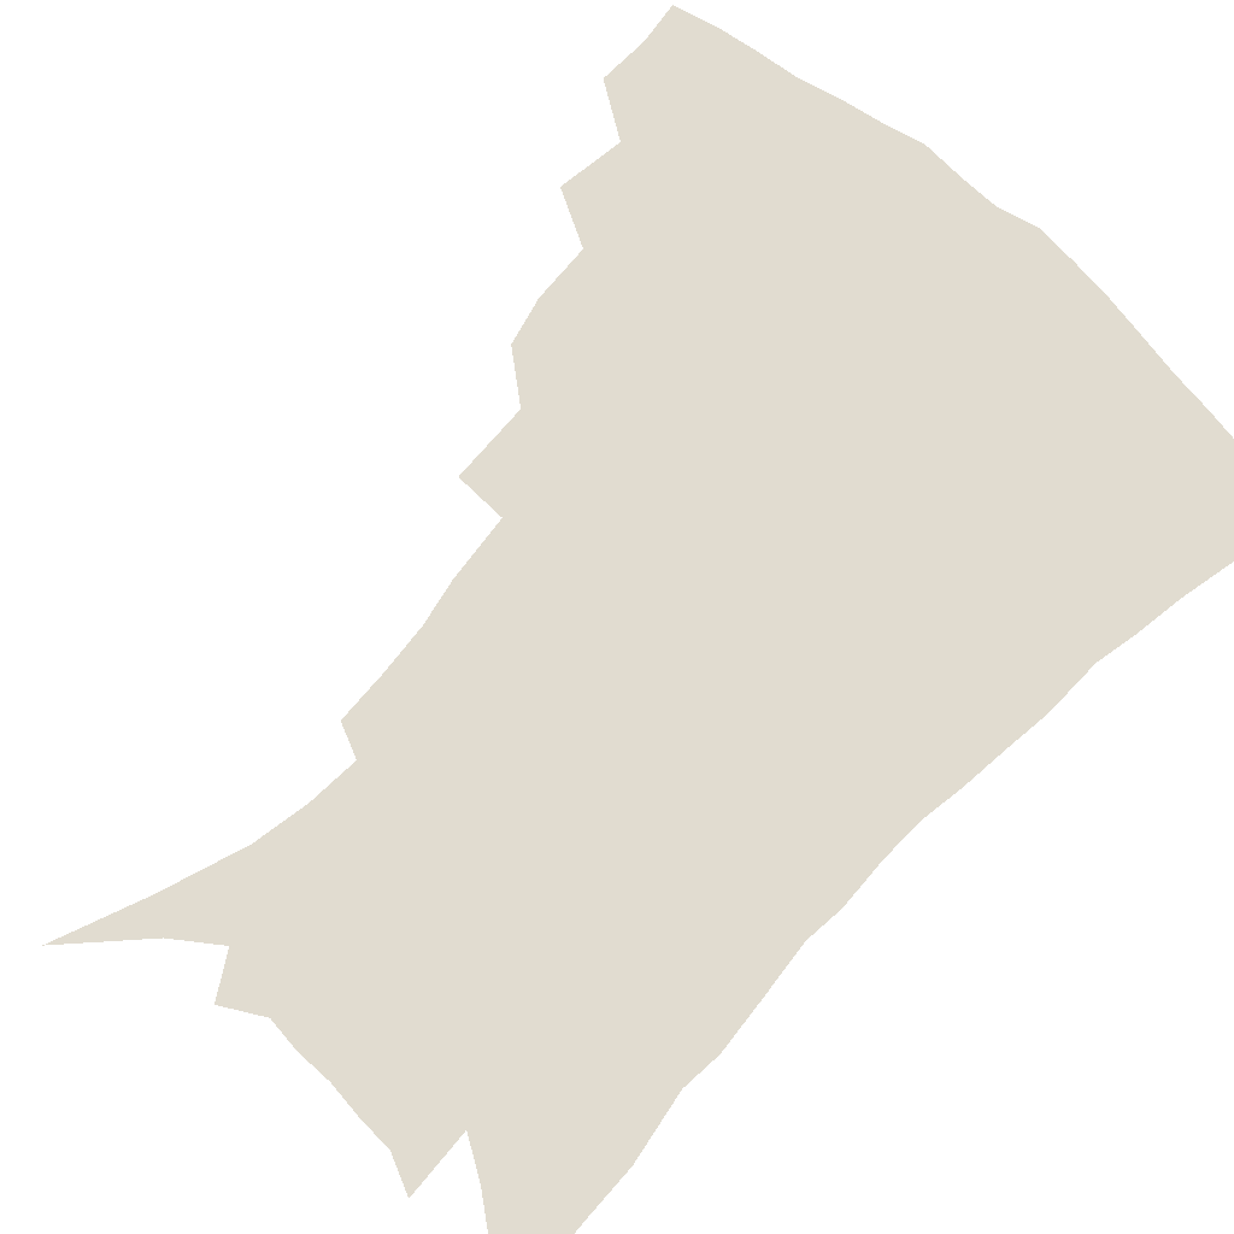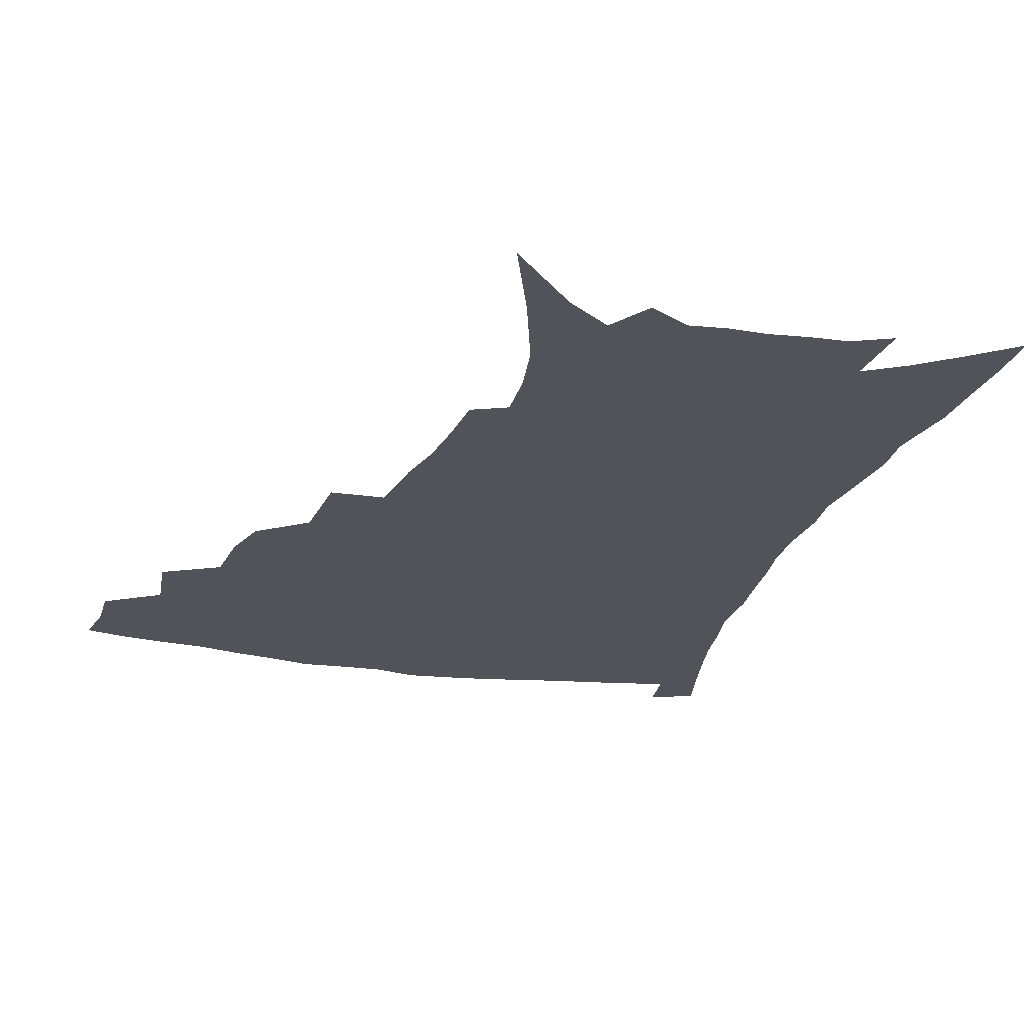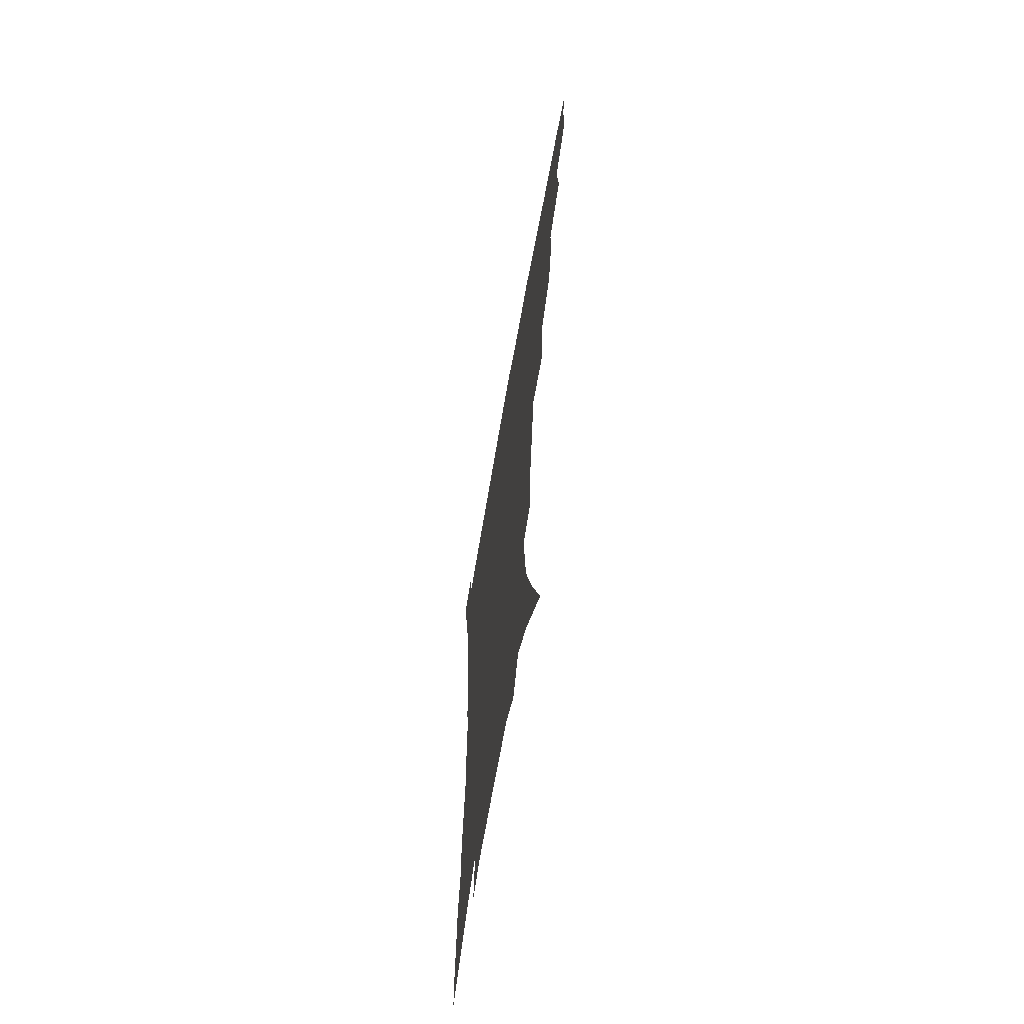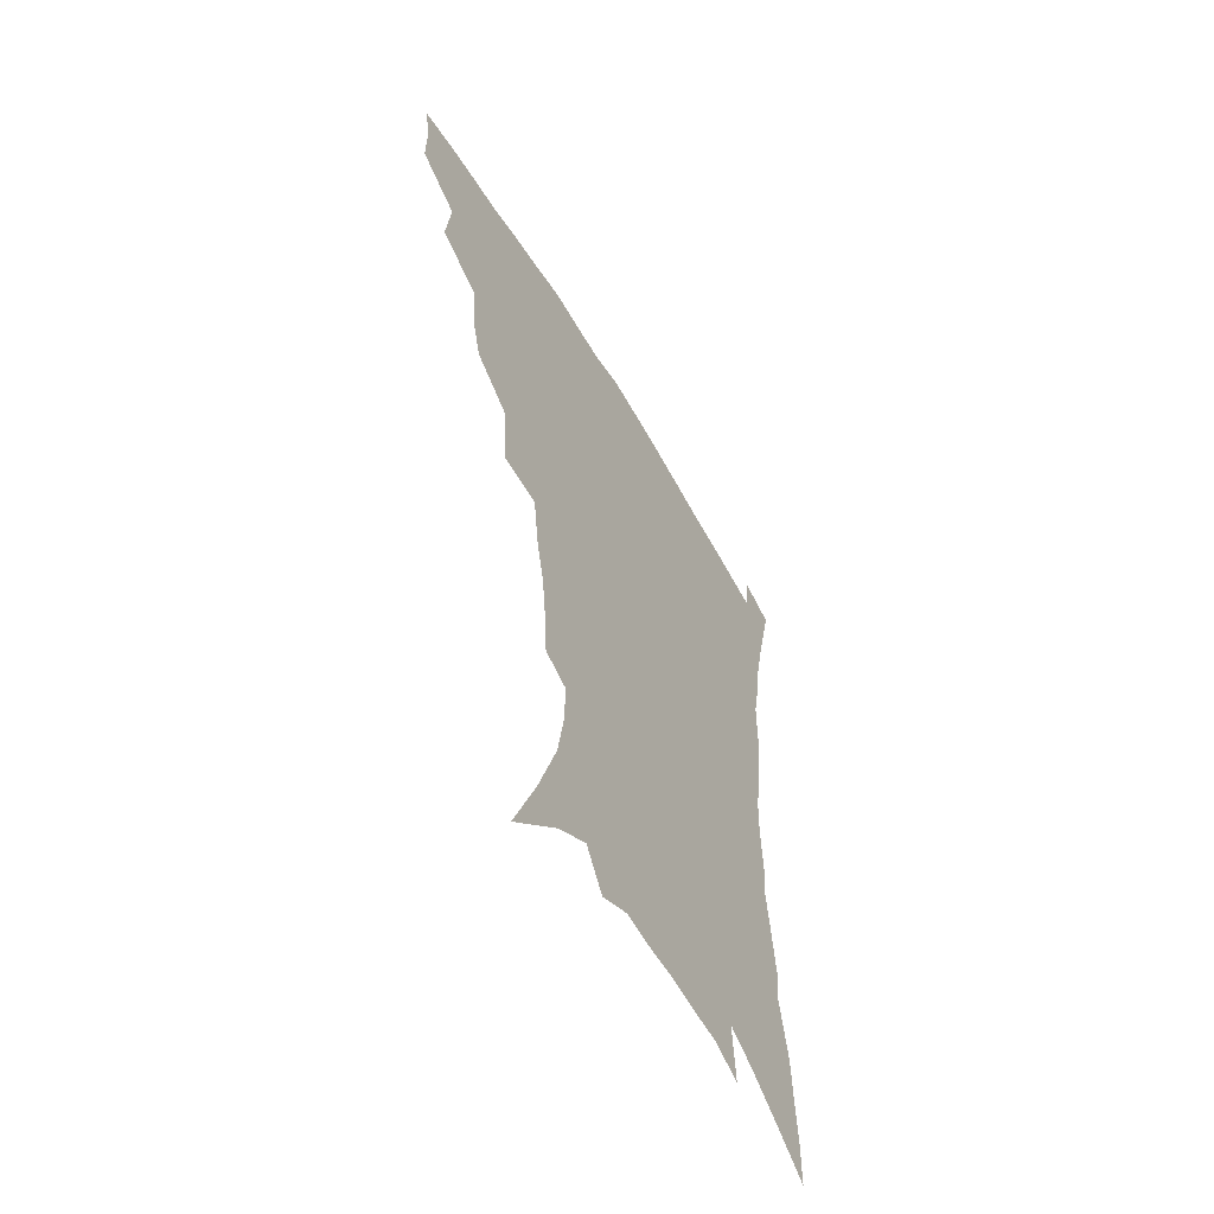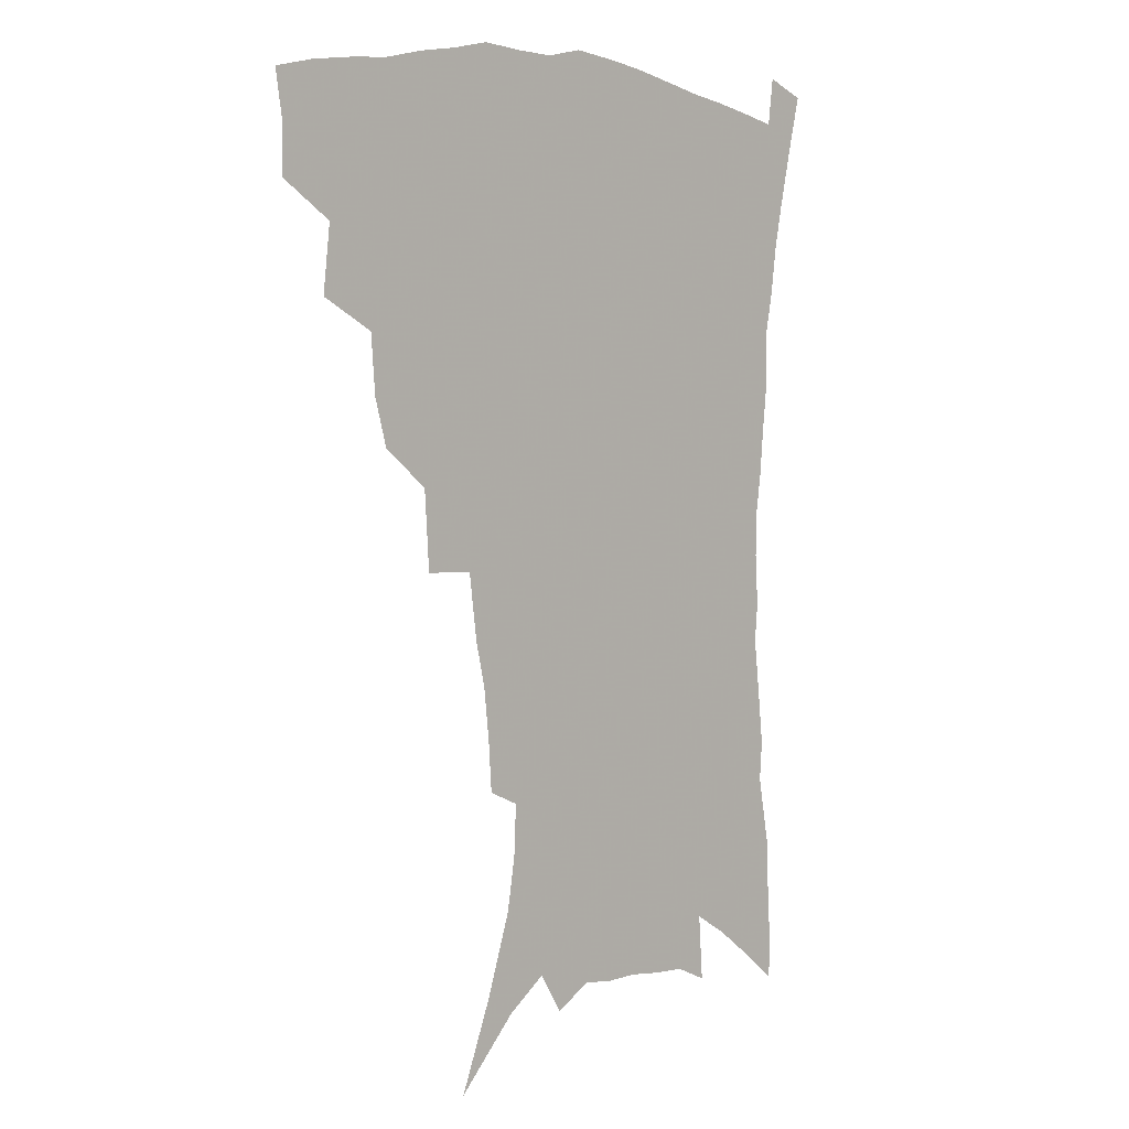
<metadata>
{"format":"obj","ext":"obj","renderer":"f3d","projection":"perspective","resolution":1024,"background":"white","views":[{"elev":69.4,"azim":43.3,"up":"+Z"},{"elev":-22.7,"azim":-15.7,"up":"+Z"},{"elev":-67.1,"azim":-100.1,"up":"+Y"},{"elev":-59.2,"azim":-59.6,"up":"+Y"},{"elev":3.6,"azim":-45.3,"up":"+Y"}]}
</metadata>
<code>
v 441.1 394.3 0
v 441.3 412.1 0
v 438.8 427.7 0
v 457.3 358.5 0
v 459.9 382 0
v 457.7 397.9 0
v 456.9 414.3 0
v 453.7 431.2 0
v 482.8 311 0
v 478.2 327.5 0
v 476.6 348.1 0
v 477.7 370.2 0
v 475.9 386.1 0
v 473.9 401.4 0
v 471.8 416.5 0
v 468.8 433.4 0
v 501 270.2 0
v 499.3 298 0
v 497.3 321.8 0
v 495.1 339.5 0
v 494.3 358.5 0
v 492.7 374.3 0
v 491 389.3 0
v 488.9 404 0
v 486.6 418.8 0
v 483.9 434.9 0
v 528.9 194.8 0
v 527.7 212.7 0
v 525.7 230.6 0
v 522.1 246.5 0
v 519.1 269.7 0
v 515.3 289.8 0
v 512.7 309.5 0
v 510 325.4 0
v 508.8 343.2 0
v 508.4 361.8 0
v 507.2 377.4 0
v 505.4 391.8 0
v 503.5 406.1 0
v 501.4 420.3 0
v 498.3 438.4 0
v 515.7 94.06 0
v 527.3 124.7 0
v 536.5 153.1 0
v 539.5 171.9 0
v 540.3 189.8 0
v 539.9 210.6 0
v 538.2 227.6 0
v 535.8 244.4 0
v 533 262.6 0
v 530.3 281.6 0
v 528.1 300.8 0
v 527 319.9 0
v 525.7 335.9 0
v 523.5 350 0
v 523 366.4 0
v 521.4 380.1 0
v 519.5 394 0
v 517.6 408.2 0
v 515.5 422.7 0
v 512.8 440.8 0
v 538 118 0
v 545 142.6 0
v 549.9 165.6 0
v 551 183.9 0
v 550.3 200.4 0
v 550.3 222.8 0
v 548 237.1 0
v 545.7 253.4 0
v 543.7 271.5 0
v 541.4 287.4 0
v 540.1 307 0
v 538.9 322.3 0
v 538.2 339.5 0
v 537 354 0
v 536.2 368.3 0
v 535.8 382.7 0
v 533.5 396 0
v 532 409.9 0
v 529.8 425.3 0
v 527 444.1 0
v 552.7 128.7 0
v 559.7 156.5 0
v 561.6 176.6 0
v 561.1 192 0
v 560.8 211.6 0
v 559.9 230.4 0
v 558 245.3 0
v 556.5 262.7 0
v 554.3 276.6 0
v 552.7 293.2 0
v 551.4 308.5 0
v 551.2 326.9 0
v 550.7 342.5 0
v 549.8 356.2 0
v 549.1 369.8 0
v 548.9 384 0
v 547.7 397.1 0
v 546.7 410.4 0
v 544.7 425.6 0
v 542.2 443.1 0
v 561.4 114.7 0
v 567.5 141.1 0
v 570.4 162.1 0
v 571.6 182.3 0
v 571.2 199.4 0
v 570.4 217.2 0
v 569.2 234 0
v 567.8 249.6 0
v 566.5 266 0
v 565.2 281.9 0
v 564 297.2 0
v 563.8 315.7 0
v 562.7 328.6 0
v 563.1 345.6 0
v 562.4 358.1 0
v 562.5 372.3 0
v 561.8 385 0
v 560.8 398.1 0
v 560.2 411.4 0
v 559 425.6 0
v 556.8 442.8 0
v 574.9 122.4 0
v 579 145.9 0
v 580.9 167.6 0
v 581 183.9 0
v 580.6 201.8 0
v 579.8 221.6 0
v 579 240.2 0
v 577.6 253.2 0
v 576.8 269.6 0
v 575.8 284.3 0
v 575 299.5 0
v 575 317.7 0
v 575 332.9 0
v 574.8 346.3 0
v 574.7 359.4 0
v 575.2 373.7 0
v 574.6 385.9 0
v 574.5 398.7 0
v 573.7 412.2 0
v 572.7 426.5 0
v 570.6 446.1 0
v 586.6 121.1 0
v 589.9 148.4 0
v 590.8 168.2 0
v 590.8 186.6 0
v 590.3 205.4 0
v 589.7 219.3 0
v 587.8 244.2 0
v 587.7 256.7 0
v 587.3 271 0
v 586.5 286.9 0
v 586 302 0
v 586 318.7 0
v 586.2 333.8 0
v 586.5 346.9 0
v 586.7 359.6 0
v 587.2 373.5 0
v 587.5 386.1 0
v 587.7 398.9 0
v 587.7 411.9 0
v 586.5 427.4 0
v 585.2 444.7 0
v 599 121.3 0
v 600.5 148.1 0
v 600.8 168.4 0
v 600.5 188.2 0
v 600 206 0
v 599.5 220 0
v 599.1 236.5 0
v 598.1 252.5 0
v 597.3 271.8 0
v 596.9 288.1 0
v 596.8 303 0
v 596.9 318.9 0
v 597.4 332.1 0
v 598 347.4 0
v 598.8 360.2 0
v 599.6 373.5 0
v 600.4 386 0
v 600.8 398.7 0
v 601 412.1 0
v 600.7 426.8 0
v 599.9 442.7 0
v 611.4 119.9 0
v 611.2 147 0
v 611.1 165.8 0
v 610.5 186.3 0
v 609.8 204.3 0
v 609.2 222.8 0
v 608.7 239.4 0
v 607.9 257.3 0
v 607.6 271.2 0
v 607.2 287.9 0
v 607.4 302.6 0
v 607.8 317.1 0
v 608.5 332.5 0
v 609.4 345.9 0
v 610.4 360.1 0
v 611.6 373 0
v 612.9 385.3 0
v 614.3 397.9 0
v 615.4 410.4 0
v 615.4 424.6 0
v 615.2 439.8 0
v 623.6 119.3 0
v 622.7 141.9 0
v 621.5 164.4 0
v 620.9 182.7 0
v 619.8 202.6 0
v 618.8 222.1 0
v 618.3 238.7 0
v 617.9 254.4 0
v 617.6 270.3 0
v 617.8 284.5 0
v 618 300.1 0
v 618.9 313.8 0
v 619.1 332.2 0
v 620.6 344.6 0
v 621.7 359.2 0
v 623.5 371.1 0
v 625.1 384 0
v 626.8 396.6 0
v 628.4 409.2 0
v 629.8 422.2 0
v 630.3 436.7 0
v 636 113.7 0
v 634.4 137.1 0
v 633.2 157.3 0
v 631.3 179.8 0
v 630.1 199 0
v 628.8 218.5 0
v 628.7 234 0
v 629.2 247.3 0
v 627.6 267.8 0
v 628.2 281.6 0
v 628.4 296.9 0
v 630.3 308.6 0
v 630.6 326.1 0
v 632 340.2 0
v 632.8 356.5 0
v 635.2 368.6 0
v 637.2 383.6 0
v 639.1 395.1 0
v 641.1 407.6 0
v 643.1 420.3 0
v 644.2 434.7 0
v 647.2 129.3 0
v 644.4 152.8 0
v 643 172.3 0
v 641.5 192 0
v 639.9 211.5 0
v 639 229.2 0
v 639.2 244.1 0
v 639.2 259.8 0
v 639 276.3 0
v 639.9 290.2 0
v 640.4 306.9 0
v 641.6 321.6 0
v 644 334.3 0
v 645.2 350 0
v 647 364.8 0
v 648.6 380.5 0
v 651.2 393.1 0
v 653.8 405.4 0
v 656.1 418.4 0
v 658 432.2 0
v 660.6 119.2 0
v 658.4 140.7 0
v 656 162 0
v 654.5 181.1 0
v 652.8 200.6 0
v 651.5 218.7 0
v 650.8 235.7 0
v 650.7 251.7 0
v 651 267.3 0
v 650.7 284.5 0
v 651.7 299.5 0
v 654.5 312 0
v 655.1 329.6 0
v 656.2 346.2 0
v 658.6 360.5 0
v 660.9 375 0
v 663.8 388.9 0
v 666.5 402.9 0
v 669.2 416 0
v 671.7 429.4 0
v 673.9 446.3 0
v 674.5 107.7 0
v 674.7 124.3 0
v 673.7 142.8 0
v 673 160.3 0
v 668.6 184.3 0
v 669.6 198.3 0
v 667.7 217.3 0
v 665.5 236.9 0
v 666.6 250.7 0
v 665.6 269.1 0
v 666 285.4 0
v 668 299.5 0
v 669.4 315.8 0
v 671.1 331.9 0
v 671.2 352.4 0
v 673.9 367.1 0
v 676.2 384.1 0
v 679.2 399.3 0
v 682.3 413 0
v 685.3 426.5 0
v 688.7 440.5 0
f 5 6 1
f 1 6 2
f 6 7 2
f 2 7 3
f 7 8 3
f 11 12 4
f 4 12 5
f 12 13 5
f 5 13 6
f 13 14 6
f 6 14 7
f 14 15 7
f 7 15 8
f 15 16 8
f 18 19 9
f 9 19 10
f 19 20 10
f 10 20 11
f 20 21 11
f 11 21 12
f 21 22 12
f 12 22 13
f 22 23 13
f 13 23 14
f 23 24 14
f 14 24 15
f 24 25 15
f 15 25 16
f 25 26 16
f 31 32 17
f 17 32 18
f 32 33 18
f 18 33 19
f 33 34 19
f 19 34 20
f 34 35 20
f 20 35 21
f 35 36 21
f 21 36 22
f 36 37 22
f 22 37 23
f 37 38 23
f 23 38 24
f 38 39 24
f 24 39 25
f 39 40 25
f 25 40 26
f 40 41 26
f 46 47 27
f 27 47 28
f 47 48 28
f 28 48 29
f 48 49 29
f 29 49 30
f 49 50 30
f 30 50 31
f 50 51 31
f 31 51 32
f 51 52 32
f 32 52 33
f 52 53 33
f 33 53 34
f 53 54 34
f 34 54 35
f 54 55 35
f 35 55 36
f 55 56 36
f 36 56 37
f 56 57 37
f 37 57 38
f 57 58 38
f 38 58 39
f 58 59 39
f 39 59 40
f 59 60 40
f 40 60 41
f 60 61 41
f 42 62 43
f 62 63 43
f 43 63 44
f 63 64 44
f 44 64 45
f 64 65 45
f 45 65 46
f 65 66 46
f 46 66 47
f 66 67 47
f 47 67 48
f 67 68 48
f 48 68 49
f 68 69 49
f 49 69 50
f 69 70 50
f 50 70 51
f 70 71 51
f 51 71 52
f 71 72 52
f 52 72 53
f 72 73 53
f 53 73 54
f 73 74 54
f 54 74 55
f 74 75 55
f 55 75 56
f 75 76 56
f 56 76 57
f 76 77 57
f 57 77 58
f 77 78 58
f 58 78 59
f 78 79 59
f 59 79 60
f 79 80 60
f 60 80 61
f 80 81 61
f 62 82 63
f 82 83 63
f 63 83 64
f 83 84 64
f 64 84 65
f 84 85 65
f 65 85 66
f 85 86 66
f 66 86 67
f 86 87 67
f 67 87 68
f 87 88 68
f 68 88 69
f 88 89 69
f 69 89 70
f 89 90 70
f 70 90 71
f 90 91 71
f 71 91 72
f 91 92 72
f 72 92 73
f 92 93 73
f 73 93 74
f 93 94 74
f 74 94 75
f 94 95 75
f 75 95 76
f 95 96 76
f 76 96 77
f 96 97 77
f 77 97 78
f 97 98 78
f 78 98 79
f 98 99 79
f 79 99 80
f 99 100 80
f 80 100 81
f 100 101 81
f 102 103 82
f 82 103 83
f 103 104 83
f 83 104 84
f 104 105 84
f 84 105 85
f 105 106 85
f 85 106 86
f 106 107 86
f 86 107 87
f 107 108 87
f 87 108 88
f 108 109 88
f 88 109 89
f 109 110 89
f 89 110 90
f 110 111 90
f 90 111 91
f 111 112 91
f 91 112 92
f 112 113 92
f 92 113 93
f 113 114 93
f 93 114 94
f 114 115 94
f 94 115 95
f 115 116 95
f 95 116 96
f 116 117 96
f 96 117 97
f 117 118 97
f 97 118 98
f 118 119 98
f 98 119 99
f 119 120 99
f 99 120 100
f 120 121 100
f 100 121 101
f 121 122 101
f 102 123 103
f 123 124 103
f 103 124 104
f 124 125 104
f 104 125 105
f 125 126 105
f 105 126 106
f 126 127 106
f 106 127 107
f 127 128 107
f 107 128 108
f 128 129 108
f 108 129 109
f 129 130 109
f 109 130 110
f 130 131 110
f 110 131 111
f 131 132 111
f 111 132 112
f 132 133 112
f 112 133 113
f 133 134 113
f 113 134 114
f 134 135 114
f 114 135 115
f 135 136 115
f 115 136 116
f 136 137 116
f 116 137 117
f 137 138 117
f 117 138 118
f 138 139 118
f 118 139 119
f 139 140 119
f 119 140 120
f 140 141 120
f 120 141 121
f 141 142 121
f 121 142 122
f 142 143 122
f 123 144 124
f 144 145 124
f 124 145 125
f 145 146 125
f 125 146 126
f 146 147 126
f 126 147 127
f 147 148 127
f 127 148 128
f 148 149 128
f 128 149 129
f 149 150 129
f 129 150 130
f 150 151 130
f 130 151 131
f 151 152 131
f 131 152 132
f 152 153 132
f 132 153 133
f 153 154 133
f 133 154 134
f 154 155 134
f 134 155 135
f 155 156 135
f 135 156 136
f 156 157 136
f 136 157 137
f 157 158 137
f 137 158 138
f 158 159 138
f 138 159 139
f 159 160 139
f 139 160 140
f 160 161 140
f 140 161 141
f 161 162 141
f 141 162 142
f 162 163 142
f 142 163 143
f 163 164 143
f 144 165 145
f 165 166 145
f 145 166 146
f 166 167 146
f 146 167 147
f 167 168 147
f 147 168 148
f 168 169 148
f 148 169 149
f 169 170 149
f 149 170 150
f 170 171 150
f 150 171 151
f 171 172 151
f 151 172 152
f 172 173 152
f 152 173 153
f 173 174 153
f 153 174 154
f 174 175 154
f 154 175 155
f 175 176 155
f 155 176 156
f 176 177 156
f 156 177 157
f 177 178 157
f 157 178 158
f 178 179 158
f 158 179 159
f 179 180 159
f 159 180 160
f 180 181 160
f 160 181 161
f 181 182 161
f 161 182 162
f 182 183 162
f 162 183 163
f 183 184 163
f 163 184 164
f 184 185 164
f 165 186 166
f 186 187 166
f 166 187 167
f 187 188 167
f 167 188 168
f 188 189 168
f 168 189 169
f 189 190 169
f 169 190 170
f 190 191 170
f 170 191 171
f 191 192 171
f 171 192 172
f 192 193 172
f 172 193 173
f 193 194 173
f 173 194 174
f 194 195 174
f 174 195 175
f 195 196 175
f 175 196 176
f 196 197 176
f 176 197 177
f 197 198 177
f 177 198 178
f 198 199 178
f 178 199 179
f 199 200 179
f 179 200 180
f 200 201 180
f 180 201 181
f 201 202 181
f 181 202 182
f 202 203 182
f 182 203 183
f 203 204 183
f 183 204 184
f 204 205 184
f 184 205 185
f 205 206 185
f 186 207 187
f 207 208 187
f 187 208 188
f 208 209 188
f 188 209 189
f 209 210 189
f 189 210 190
f 210 211 190
f 190 211 191
f 211 212 191
f 191 212 192
f 212 213 192
f 192 213 193
f 213 214 193
f 193 214 194
f 214 215 194
f 194 215 195
f 215 216 195
f 195 216 196
f 216 217 196
f 196 217 197
f 217 218 197
f 197 218 198
f 218 219 198
f 198 219 199
f 219 220 199
f 199 220 200
f 220 221 200
f 200 221 201
f 221 222 201
f 201 222 202
f 222 223 202
f 202 223 203
f 223 224 203
f 203 224 204
f 224 225 204
f 204 225 205
f 225 226 205
f 205 226 206
f 226 227 206
f 207 228 208
f 228 229 208
f 208 229 209
f 229 230 209
f 209 230 210
f 230 231 210
f 210 231 211
f 231 232 211
f 211 232 212
f 232 233 212
f 212 233 213
f 233 234 213
f 213 234 214
f 234 235 214
f 214 235 215
f 235 236 215
f 215 236 216
f 236 237 216
f 216 237 217
f 237 238 217
f 217 238 218
f 238 239 218
f 218 239 219
f 239 240 219
f 219 240 220
f 240 241 220
f 220 241 221
f 241 242 221
f 221 242 222
f 242 243 222
f 222 243 223
f 243 244 223
f 223 244 224
f 244 245 224
f 224 245 225
f 245 246 225
f 225 246 226
f 246 247 226
f 226 247 227
f 247 248 227
f 229 249 230
f 249 250 230
f 230 250 231
f 250 251 231
f 231 251 232
f 251 252 232
f 232 252 233
f 252 253 233
f 233 253 234
f 253 254 234
f 234 254 235
f 254 255 235
f 235 255 236
f 255 256 236
f 236 256 237
f 256 257 237
f 237 257 238
f 257 258 238
f 238 258 239
f 258 259 239
f 239 259 240
f 259 260 240
f 240 260 241
f 260 261 241
f 241 261 242
f 261 262 242
f 242 262 243
f 262 263 243
f 243 263 244
f 263 264 244
f 244 264 245
f 264 265 245
f 245 265 246
f 265 266 246
f 246 266 247
f 266 267 247
f 247 267 248
f 267 268 248
f 249 269 250
f 269 270 250
f 250 270 251
f 270 271 251
f 251 271 252
f 271 272 252
f 252 272 253
f 272 273 253
f 253 273 254
f 273 274 254
f 254 274 255
f 274 275 255
f 255 275 256
f 275 276 256
f 256 276 257
f 276 277 257
f 257 277 258
f 277 278 258
f 258 278 259
f 278 279 259
f 259 279 260
f 279 280 260
f 260 280 261
f 280 281 261
f 261 281 262
f 281 282 262
f 262 282 263
f 282 283 263
f 263 283 264
f 283 284 264
f 264 284 265
f 284 285 265
f 265 285 266
f 285 286 266
f 266 286 267
f 286 287 267
f 267 287 268
f 287 288 268
f 269 290 270
f 290 291 270
f 270 291 271
f 291 292 271
f 271 292 272
f 292 293 272
f 272 293 273
f 293 294 273
f 273 294 274
f 294 295 274
f 274 295 275
f 295 296 275
f 275 296 276
f 296 297 276
f 276 297 277
f 297 298 277
f 277 298 278
f 298 299 278
f 278 299 279
f 299 300 279
f 279 300 280
f 300 301 280
f 280 301 281
f 301 302 281
f 281 302 282
f 302 303 282
f 282 303 283
f 303 304 283
f 283 304 284
f 304 305 284
f 284 305 285
f 305 306 285
f 285 306 286
f 306 307 286
f 286 307 287
f 307 308 287
f 287 308 288
f 308 309 288
f 288 309 289
f 309 310 289

</code>
